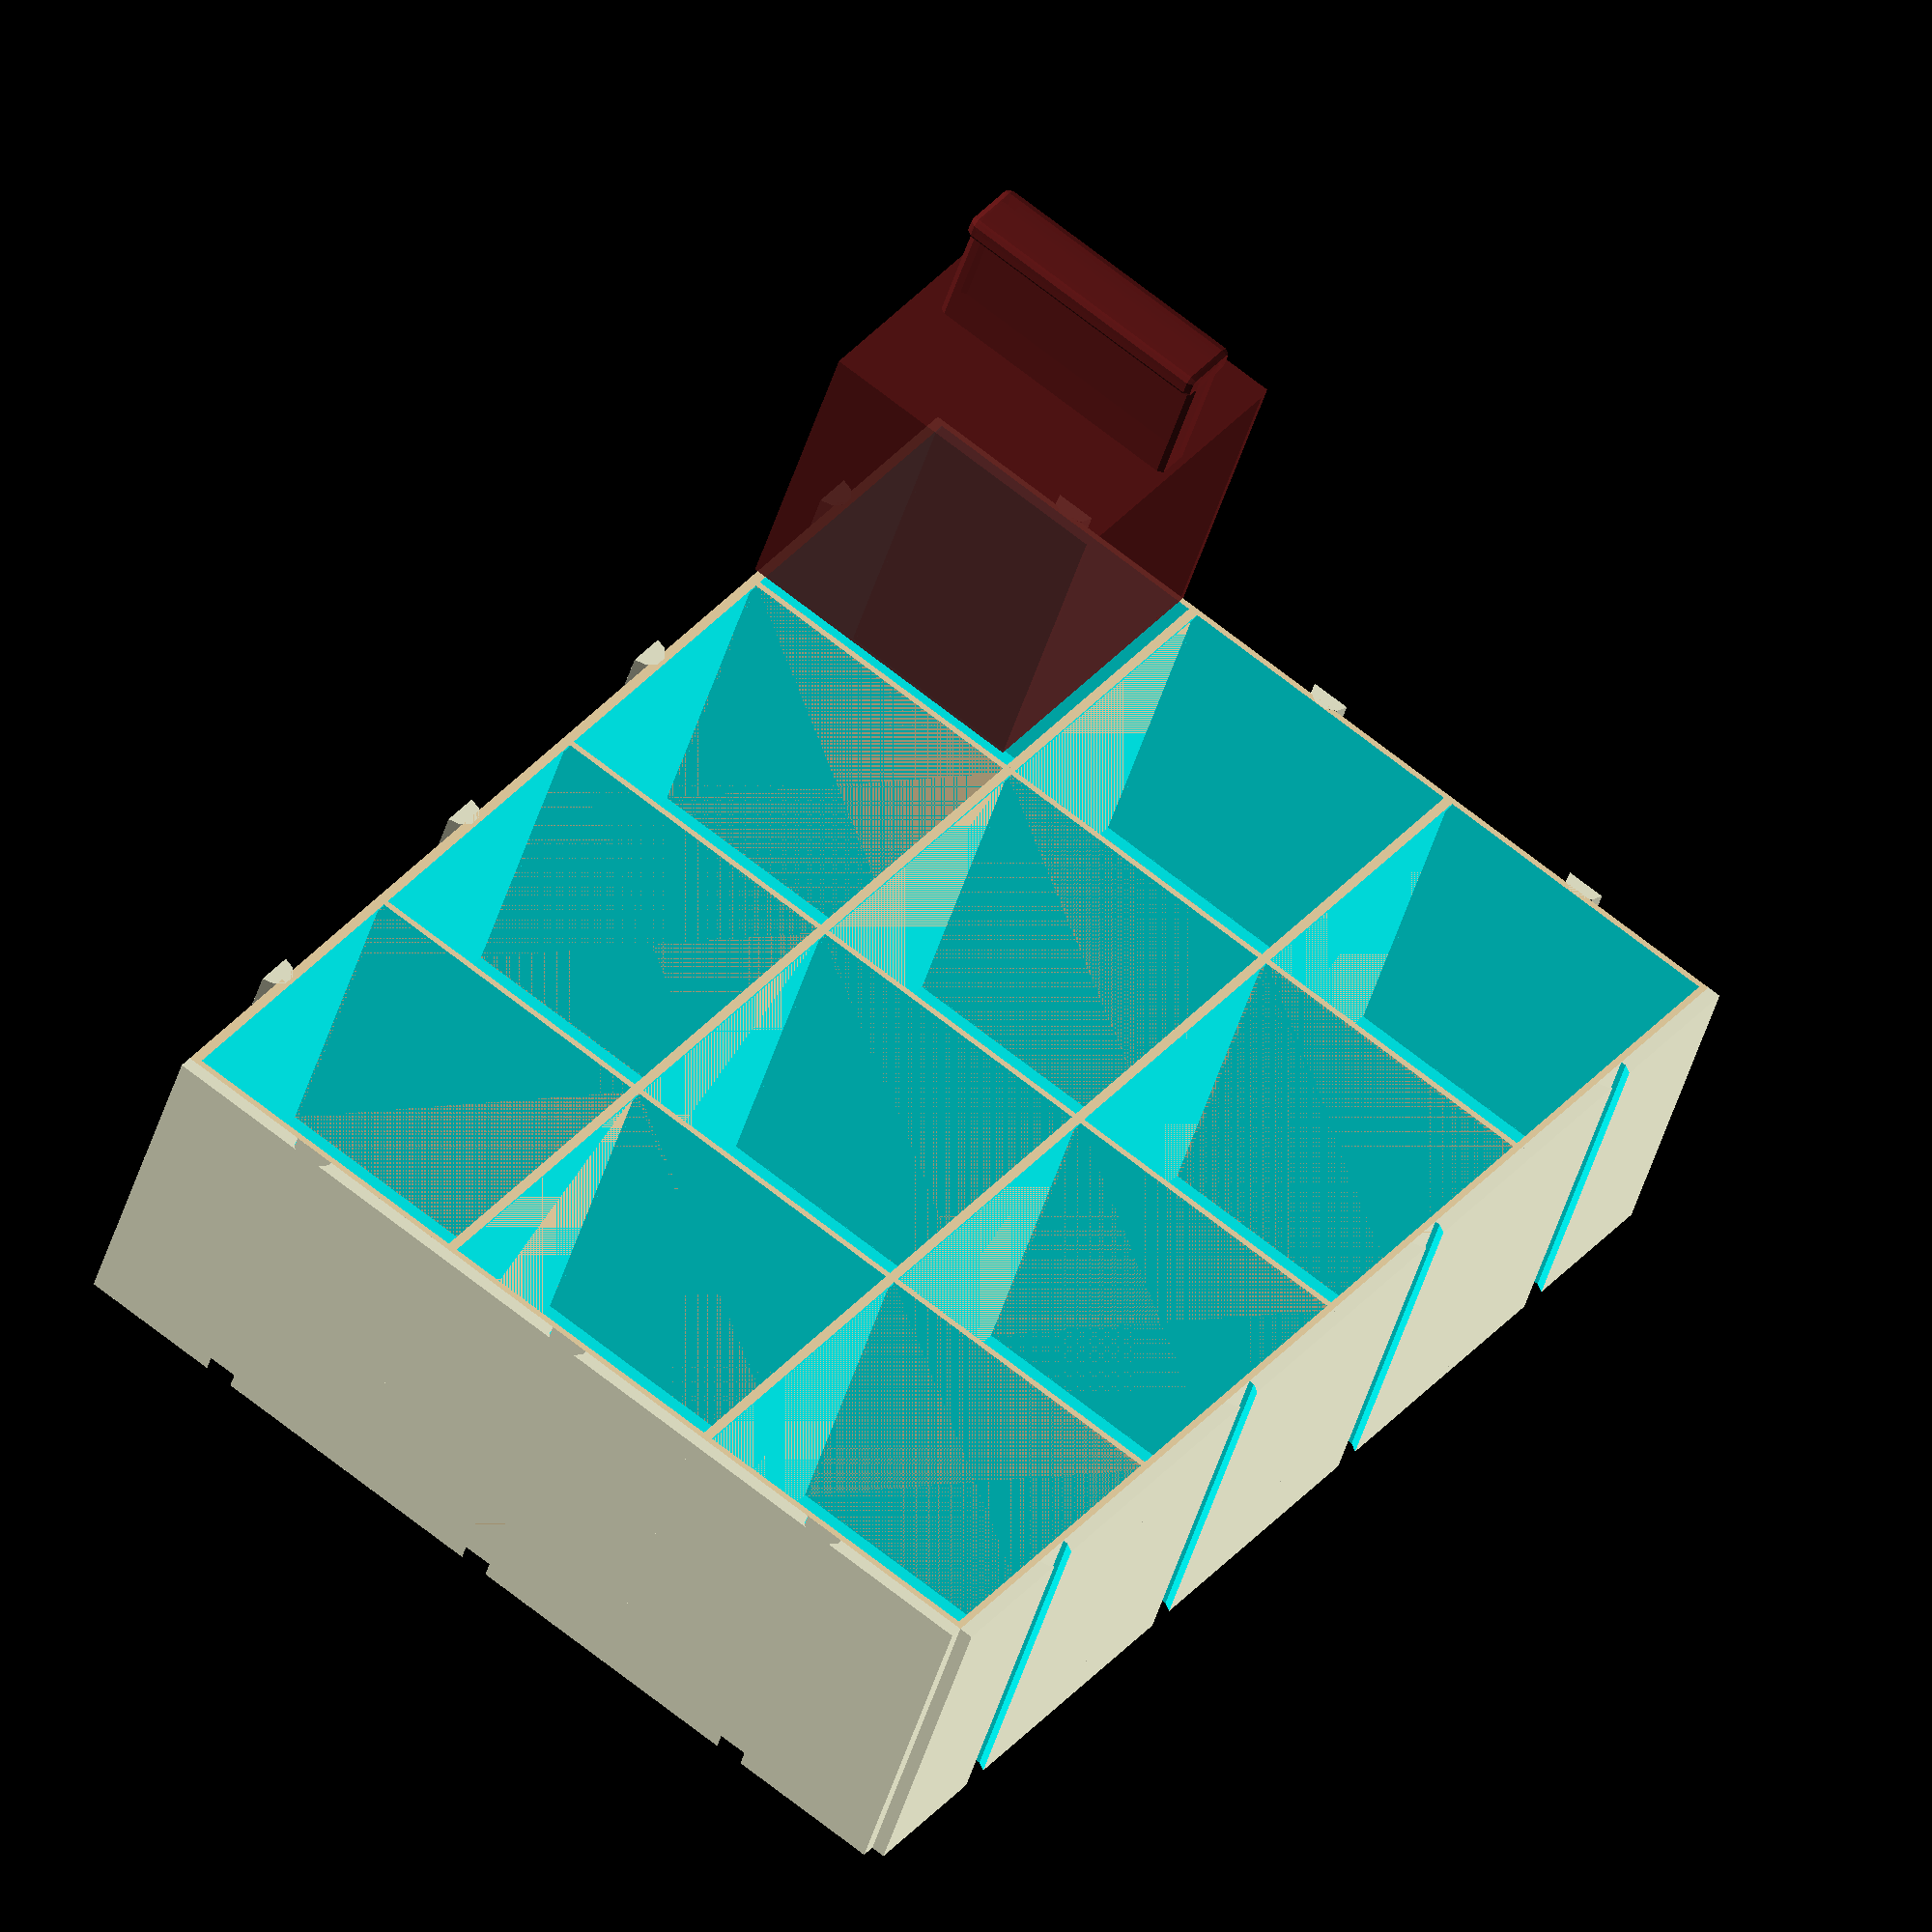
<openscad>
module cell(w,h,d,c,c1) {
  difference() {
    color([1,.9,.7,1])cube([w,h,d]);
    translate([c,c1,c]) cube([w-2*c,h-c-c1,d-2*c]);
    translate([c,-.1,c+c1]) cube([w-2*c,h-c-.1,d-2*c-c1]);
  }
}

module box(t,w,h,d,c,handle,ts) {
  color([.4,.1,.1,.9]) difference() {
    cube([w,h,d]);
    translate([c,c,c]) cube([w-2*c,h-2*c,d-c+.1]);
  }
  color([.4,.1,.1,.9]) translate([w/2,-handle[1],30]) {
    translate([0,0,handle[2]/2+c]) rotate([90,0,0]) { linear_extrude(3) text(t,halign="center", valign="top", language="cs", script="utf8", size=ts); };
    translate([0, 10,-5]) minkowski() {
      cube(handle, center=true);
      sphere(c);
    };
    translate([0, 0,-5]) minkowski() {
      cube([handle[0]*2,handle[1]/10,handle[2]], center=true);
      sphere(c);
    };
  }
}

module male(h,d) {
    translate([h/2,0,-d/2]) difference() {
        translate([0,0,0]) rotate([-90,0,0]) cylinder(d=d,h=h);
        translate([-d/2,-1,-d]) cube([d,h+2,d]);
    }
}

module female(h,d) {
    difference() {
        cube([h,h,d/2-c]);
        translate([0,-1,d/2]) male(h+2,d+.2);
    }
}

module rack(size, w, h, c, c1) {
  for (x = [0:size[0]-1]) {
    for (y = [0:size[1]-1]) {
      translate([x*(w-c),0,y*(h-c)]) cell(w,h,d,c,c1);
    }
    translate([x*(w-c),0,c]) male(w,6);
    translate([x*(w-c),0,(size[1]*(h-c))+c]) female(w,6.2);
  }
  for (y = [0:size[1]-1]) {
    translate([c,0,h+y*(h-c)]) rotate([0,90,0]) male(h,6);
    translate([(size[0]*(w-c))+c,0,h+y*(h-c)]) rotate([0,90,0]) female(h,6.2);
  }
}

w = 49;
h = 49;
d = 49;
c = 1;
c1 = .5;
s = .2;

rack([4,3],w,h,c,c1);

koreni = [""];
i=0;
for (i = [0: len(koreni)-1]) {
  translate([c+s+w*i,-h+c,0]) box(koreni[i], w-2*c-2*s,w-2*c-2*s,w-2*c-2*s,c,[4,20,40],6);
};

</openscad>
<views>
elev=292.9 azim=204.9 roll=308.8 proj=o view=wireframe
</views>
